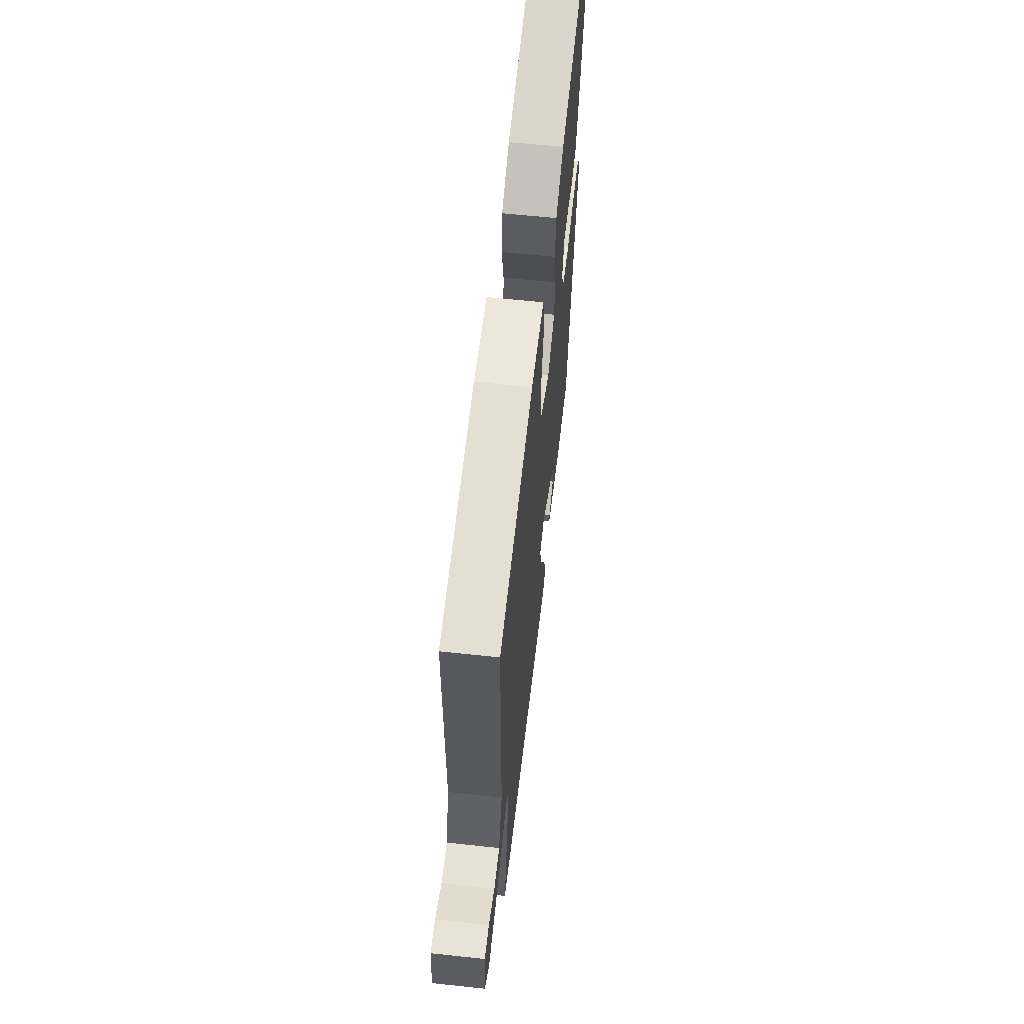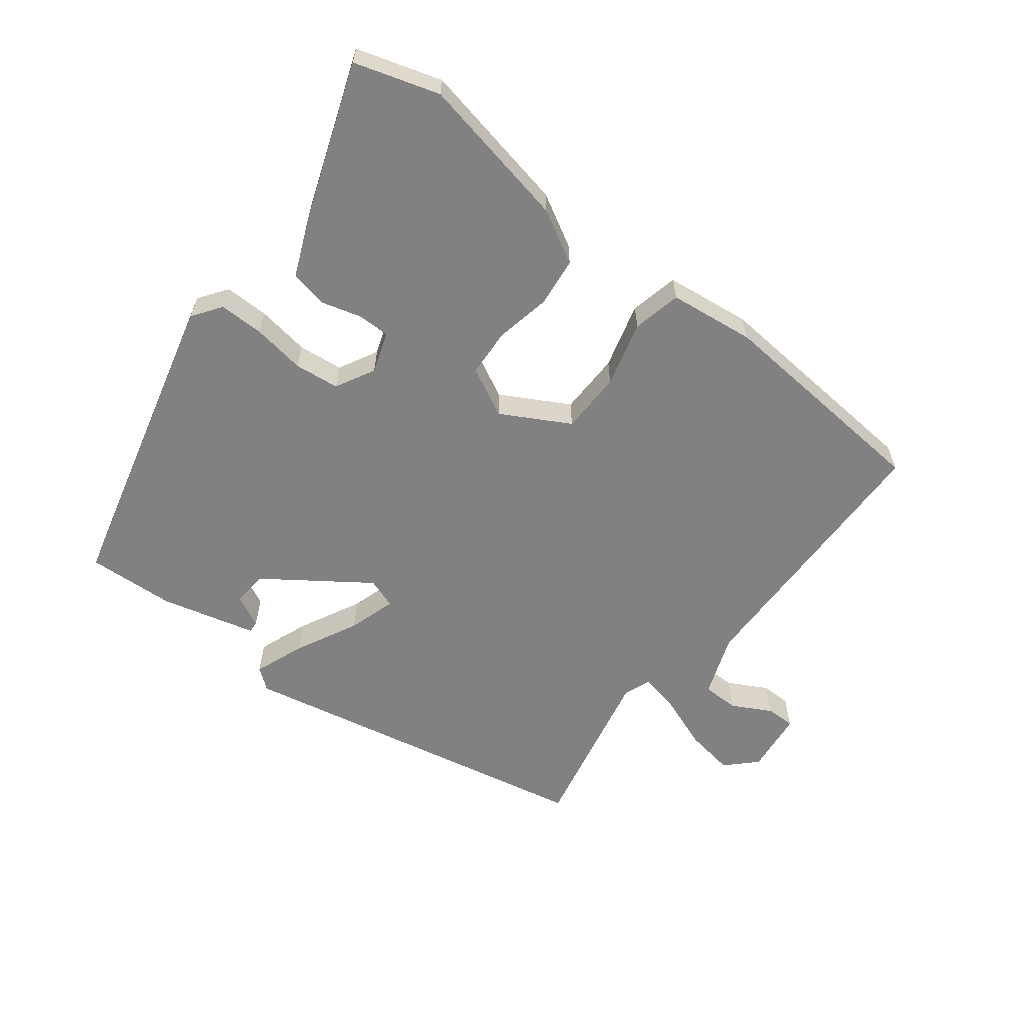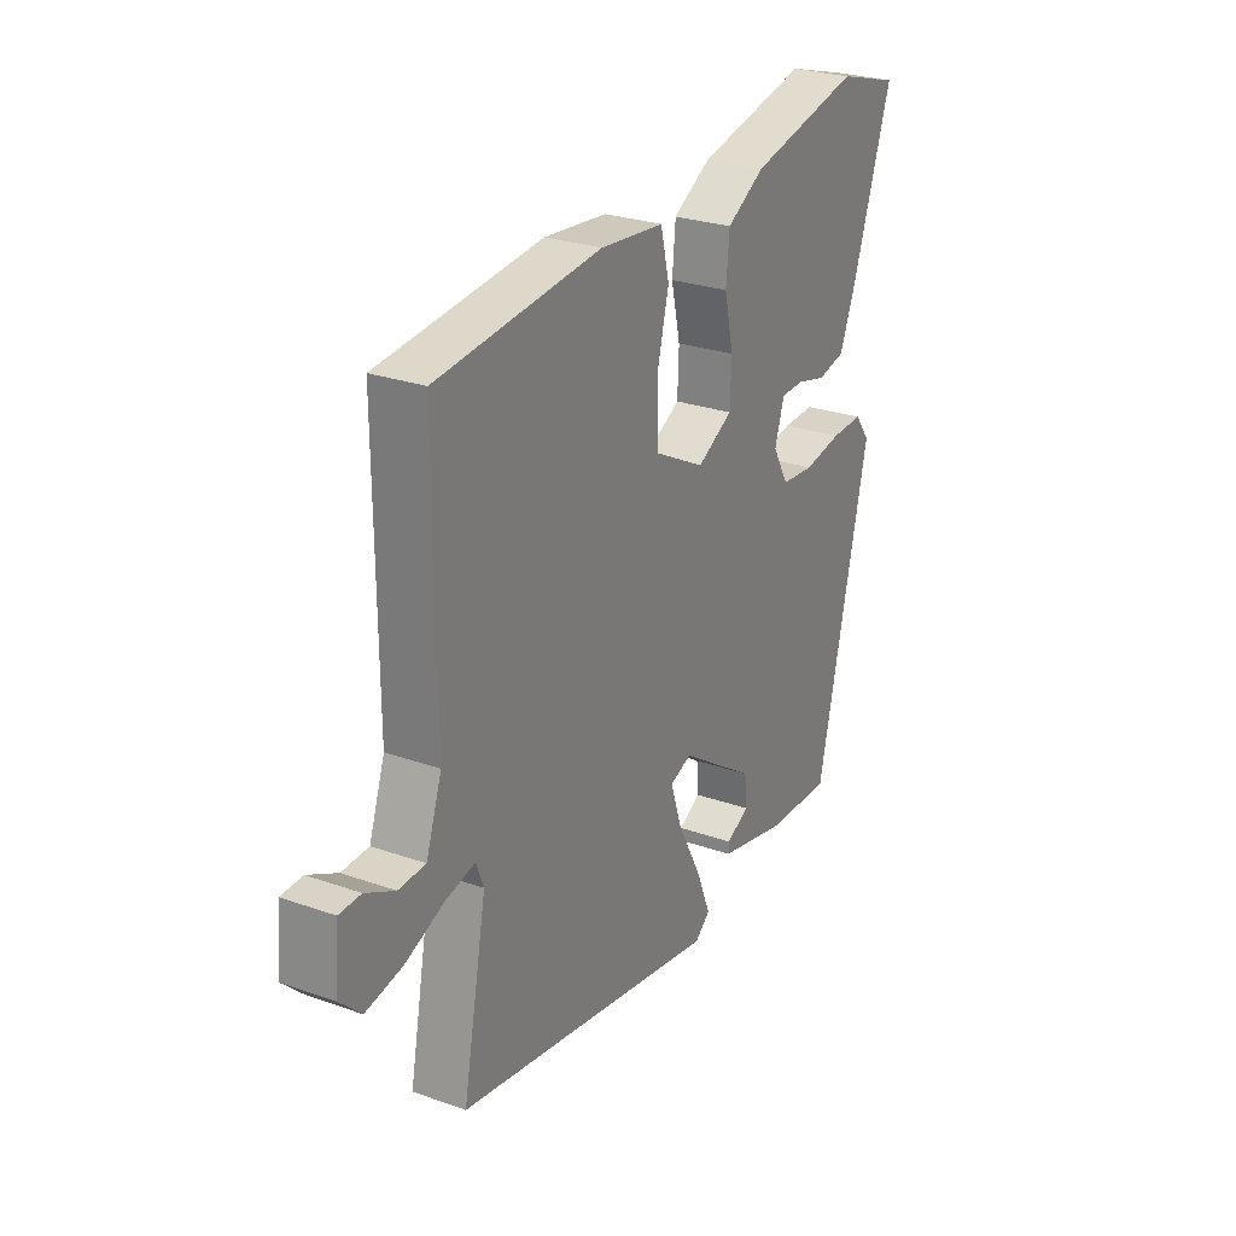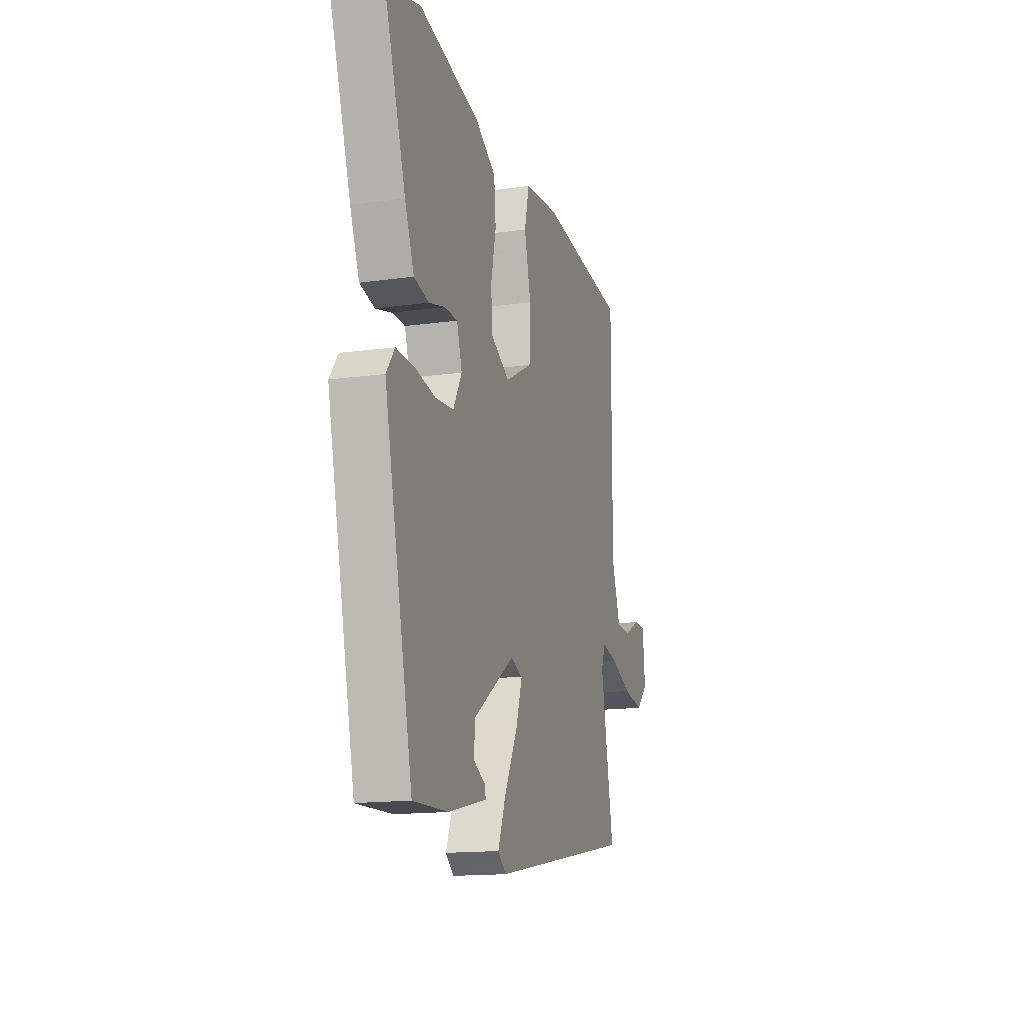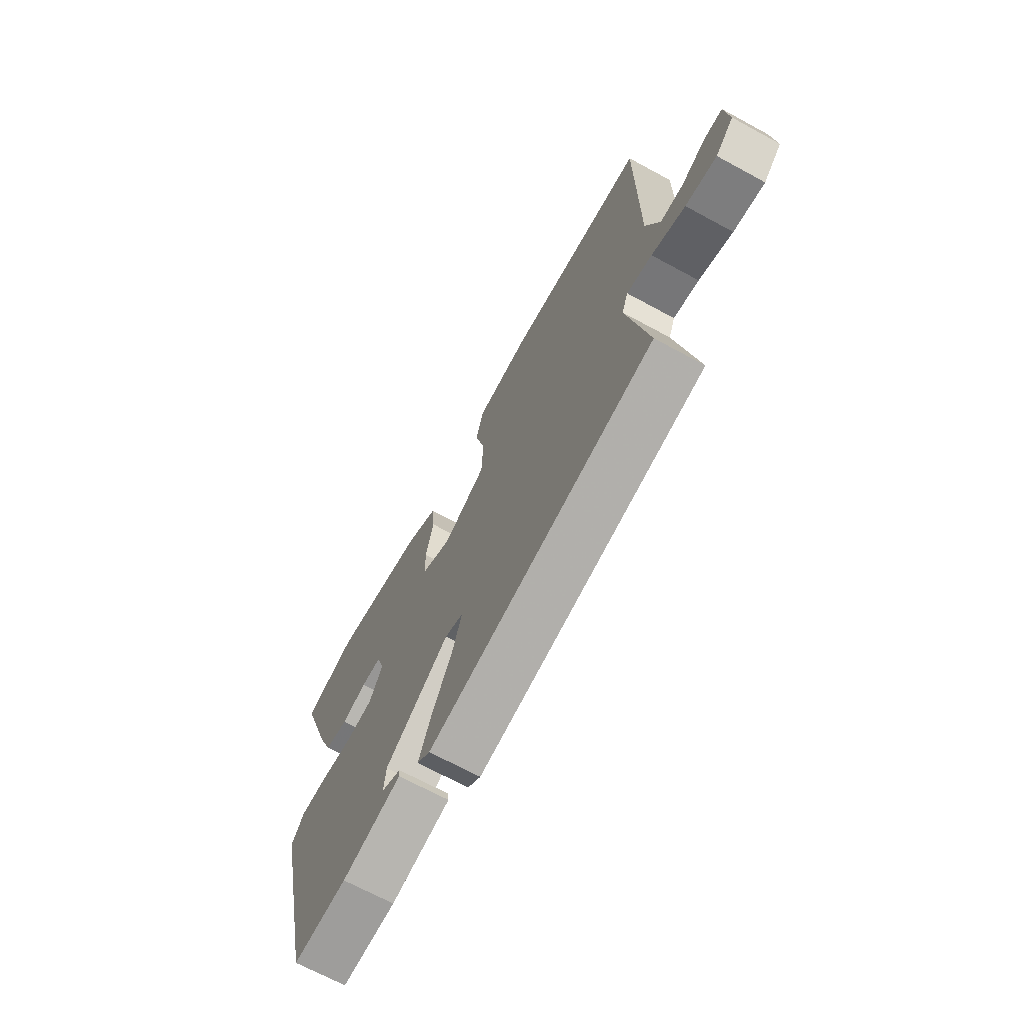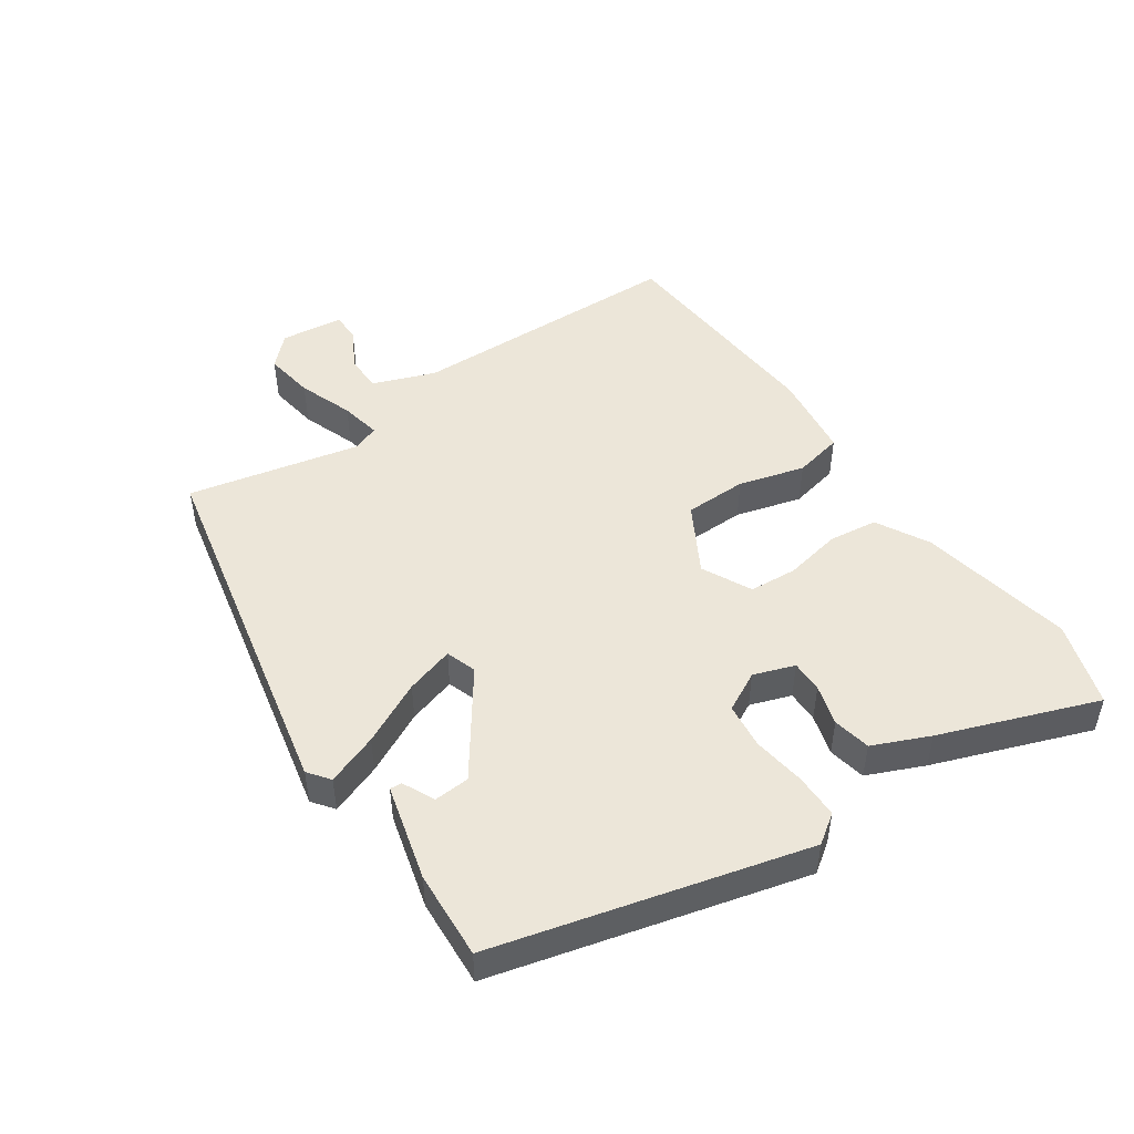
<metadata>
{"format":"obj","ext":"obj","renderer":"f3d","projection":"perspective","resolution":1024,"background":"white","views":[{"elev":60.8,"azim":96.3,"up":"+Z"},{"elev":-60.4,"azim":-36.4,"up":"+Y"},{"elev":26.8,"azim":118.9,"up":"+Z"},{"elev":-15.0,"azim":-73.3,"up":"+Z"},{"elev":-69.0,"azim":61.5,"up":"+Z"},{"elev":48.7,"azim":-122.8,"up":"+Y"}]}
</metadata>
<code>
v 0.542 0.07 0.457
v 0.541 0.07 0.035
v 0.574 0.07 -0.061
v 0.63 0.07 -0.063
v 0.691 0.07 -0.032
v 0.736 0.07 -0.033
v 0.745 0.07 -0.129
v 0.7 0.07 -0.172
v 0.624 0.07 -0.158
v 0.542 0.07 -0.125
v 0.48 0.07 -0.111
v 0.464 0.07 -0.152
v 0.514 0.07 -0.414
v -0.043 0.07 -0.514
v -0.075 0.07 -0.488
v -0.044 0.07 -0.411
v 0.006 0.07 -0.317
v 0.03 0.07 -0.244
v -0.016 0.07 -0.227
v -0.174 0.07 -0.333
v -0.179 0.07 -0.387
v -0.131 0.07 -0.412
v -0.13 0.07 -0.43
v -0.277 0.07 -0.464
v -0.411 0.07 -0.468
v -0.519 0.07 0.007
v -0.487 0.07 0.05
v -0.419 0.07 0.048
v -0.339 0.07 0.034
v -0.27 0.07 0.04
v -0.237 0.07 0.099
v -0.257 0.07 0.162
v -0.306 0.07 0.163
v -0.368 0.07 0.147
v -0.425 0.07 0.16
v -0.46 0.07 0.247
v -0.541 0.07 0.488
v -0.411 0.07 0.525
v -0.178 0.07 0.473
v -0.099 0.07 0.427
v -0.092 0.07 0.352
v -0.111 0.07 0.267
v -0.108 0.07 0.194
v -0.034 0.07 0.154
v 0.071 0.07 0.209
v 0.075 0.07 0.304
v 0.05 0.07 0.405
v 0.068 0.07 0.479
v 0.2 0.07 0.492
v 0.542 0 0.457
v 0.541 0 0.035
v 0.574 0 -0.061
v 0.63 0 -0.063
v 0.691 0 -0.032
v 0.736 0 -0.033
v 0.745 0 -0.129
v 0.7 0 -0.172
v 0.624 0 -0.158
v 0.542 0 -0.125
v 0.48 0 -0.111
v 0.464 0 -0.152
v 0.514 0 -0.414
v -0.043 0 -0.514
v -0.075 0 -0.488
v -0.044 0 -0.411
v 0.006 0 -0.317
v 0.03 0 -0.244
v -0.016 0 -0.227
v -0.174 0 -0.333
v -0.179 0 -0.387
v -0.131 0 -0.412
v -0.13 0 -0.43
v -0.277 0 -0.464
v -0.411 0 -0.468
v -0.519 0 0.007
v -0.487 0 0.05
v -0.419 0 0.048
v -0.339 0 0.034
v -0.27 0 0.04
v -0.237 0 0.099
v -0.257 0 0.162
v -0.306 0 0.163
v -0.368 0 0.147
v -0.425 0 0.16
v -0.46 0 0.247
v -0.541 0 0.488
v -0.411 0 0.525
v -0.178 0 0.473
v -0.099 0 0.427
v -0.092 0 0.352
v -0.111 0 0.267
v -0.108 0 0.194
v -0.034 0 0.154
v 0.071 0 0.209
v 0.075 0 0.304
v 0.05 0 0.405
v 0.068 0 0.479
v 0.2 0 0.492
f 46 47 48 49
f 45 46 49 1
f 39 40 41 42
f 39 42 43
f 38 39 43
f 37 38 43
f 36 37 43
f 33 34 35 36
f 32 33 36 43
f 31 32 43 44
f 26 27 28 29
f 26 29 30
f 25 26 30
f 21 22 23 24
f 20 21 24 25
f 19 20 25 30
f 14 15 16 17
f 12 13 14 17
f 11 12 17 18
f 7 8 9 10
f 7 10 11
f 4 5 6 7
f 3 4 7 11
f 2 3 11 18
f 45 1 2 18
f 19 30 31 44
f 18 19 44 45
f 98 97 96 95
f 50 98 95 94
f 91 90 89 88
f 92 91 88
f 92 88 87
f 92 87 86
f 92 86 85
f 85 84 83 82
f 92 85 82 81
f 93 92 81 80
f 78 77 76 75
f 79 78 75
f 79 75 74
f 73 72 71 70
f 74 73 70 69
f 79 74 69 68
f 66 65 64 63
f 66 63 62 61
f 67 66 61 60
f 59 58 57 56
f 60 59 56
f 56 55 54 53
f 60 56 53 52
f 67 60 52 51
f 67 51 50 94
f 93 80 79 68
f 94 93 68 67
f 1 50 51 2
f 2 51 52 3
f 3 52 53 4
f 4 53 54 5
f 5 54 55 6
f 6 55 56 7
f 7 56 57 8
f 8 57 58 9
f 9 58 59 10
f 10 59 60 11
f 11 60 61 12
f 12 61 62 13
f 13 62 63 14
f 14 63 64 15
f 15 64 65 16
f 16 65 66 17
f 17 66 67 18
f 18 67 68 19
f 19 68 69 20
f 20 69 70 21
f 21 70 71 22
f 22 71 72 23
f 23 72 73 24
f 24 73 74 25
f 25 74 75 26
f 26 75 76 27
f 27 76 77 28
f 28 77 78 29
f 29 78 79 30
f 30 79 80 31
f 31 80 81 32
f 32 81 82 33
f 33 82 83 34
f 34 83 84 35
f 35 84 85 36
f 36 85 86 37
f 37 86 87 38
f 38 87 88 39
f 39 88 89 40
f 40 89 90 41
f 41 90 91 42
f 42 91 92 43
f 43 92 93 44
f 44 93 94 45
f 45 94 95 46
f 46 95 96 47
f 47 96 97 48
f 48 97 98 49
f 49 98 50 1

</code>
